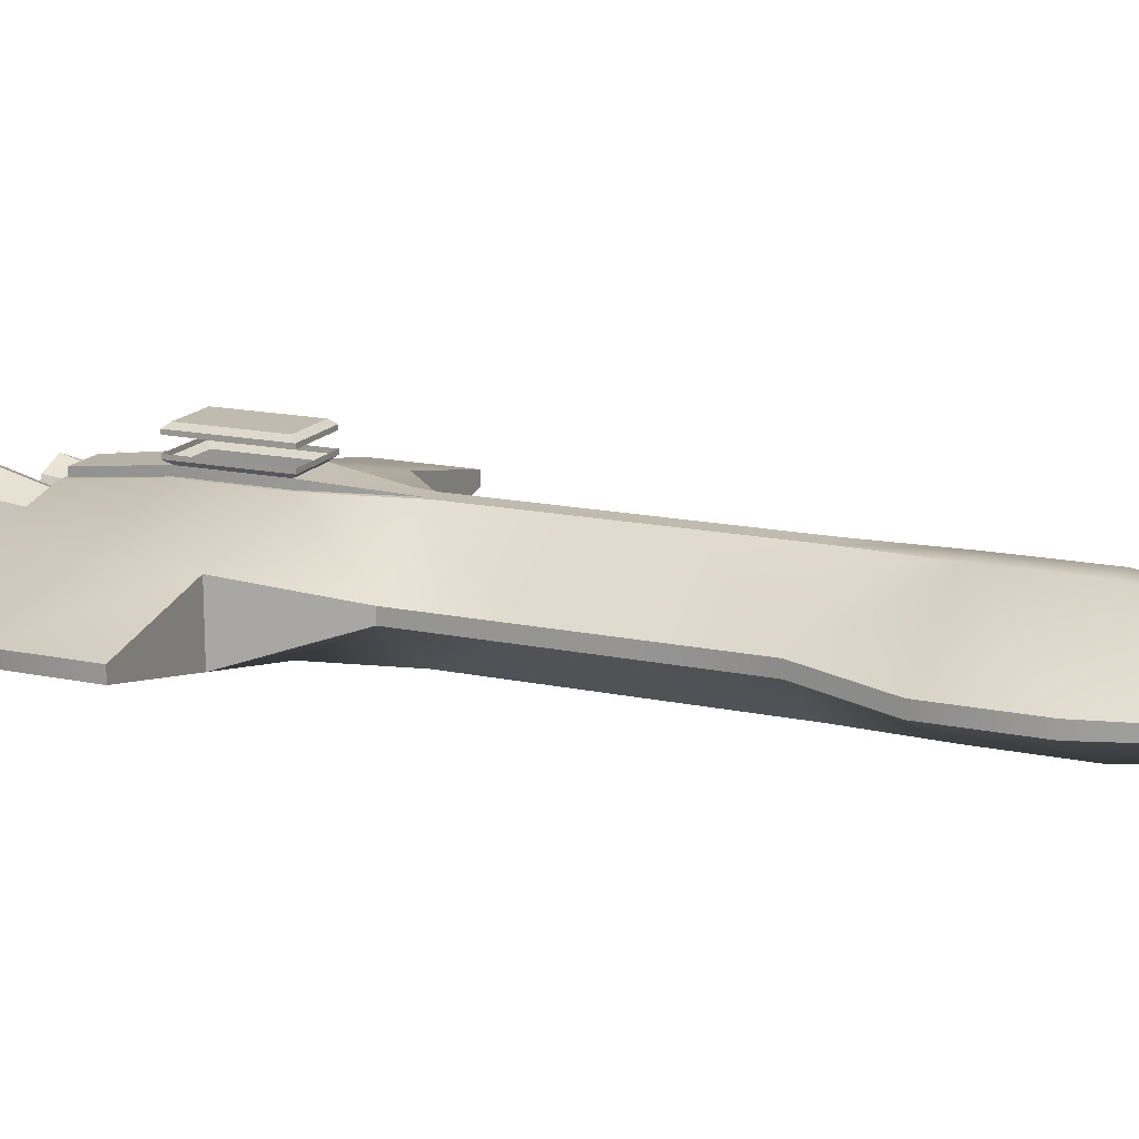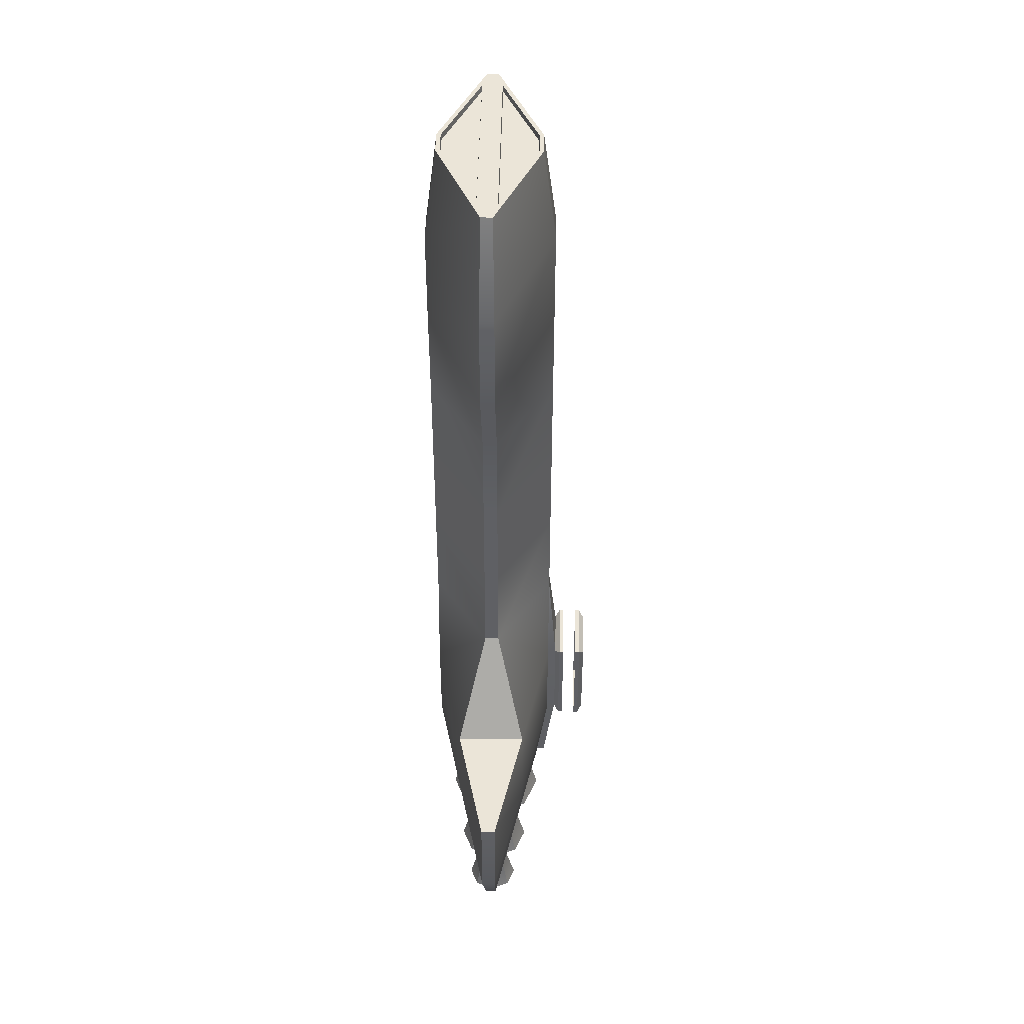
<metadata>
{"format":"obj","ext":"obj","renderer":"f3d","projection":"perspective","resolution":1024,"background":"white","views":[{"elev":15.9,"azim":-66.2,"up":"+Y"},{"elev":45.7,"azim":91.1,"up":"+Z"}]}
</metadata>
<code>
o Cube
v -0.2889 -0.007243 -0.202
v -0.2889 0.007243 -0.202
v 0.03259 -0.06419 -0.202
v -0.03259 -0.06419 -0.202
v -0.03259 0.06419 -0.202
v 0.02742 0.06419 -0.2026
v 0.2889 0.007243 -0.202
v 0.2889 -0.007243 -0.202
v 0.09628 0.007243 -0.101
v 0.09628 -0.007243 -0.101
v 0.006683 0.06419 -0.1062
v -0.006683 0.06419 -0.1062
v -0.09628 -0.007243 -0.101
v -0.09628 0.007243 -0.101
v -0.01086 -0.06419 -0.101
v 0.01086 -0.06419 -0.101
v -0.03259 -0.06419 -0.3031
v -0.2889 -0.007243 -0.3031
v 0.2889 0.007243 -0.3031
v 0.02742 0.06421 -0.3029
v 0.03259 -0.06419 -0.3031
v 0.2889 -0.007243 -0.3031
v -0.2889 0.007243 -0.3031
v -0.03259 0.06419 -0.3031
v 0.09628 0.007243 0
v 0.09628 -0.007243 0
v -0.01086 0.06419 0
v 0.01086 0.06419 0
v 0.01086 -0.06419 0
v -0.01086 -0.06419 0
v -0.09628 -0.007243 0
v -0.09628 0.007243 0
v -0.02608 -0.05135 -0.4041
v -0.2311 -0.005794 -0.4041
v 0.2311 0.005794 -0.4041
v 0.02122 0.052 -0.3989
v 0.02608 -0.05135 -0.4041
v 0.2311 -0.005794 -0.4041
v -0.2311 0.005794 -0.4041
v -0.02122 0.052 -0.3989
v -0.1444 -0.007243 0.3031
v -0.1444 0.007243 0.3031
v 0.0163 -0.06419 0.3031
v -0.0163 -0.06419 0.3031
v -0.0163 0.06419 0.3031
v 0.0163 0.06419 0.3031
v 0.1444 0.007243 0.3031
v 0.1444 -0.007243 0.3031
v 0.09628 0.007243 0.202
v 0.09628 -0.007243 0.202
v 0.01086 0.06419 0.202
v -0.01086 0.06419 0.202
v -0.09628 -0.007243 0.202
v -0.09628 0.007243 0.202
v -0.01086 -0.06419 0.202
v 0.01086 -0.06419 0.202
v -0.0163 -0.06419 0.4041
v -0.1444 -0.007243 0.4041
v 0.1444 0.007243 0.4041
v 0.0163 0.06419 0.4041
v 0.0163 -0.06419 0.4041
v 0.1444 -0.007243 0.4041
v -0.1444 0.007243 0.4041
v -0.0163 0.06419 0.4041
v 0.09628 0.007243 0.101
v 0.09628 -0.007243 0.101
v -0.01086 0.06419 0.101
v 0.01086 0.06419 0.101
v 0.01086 -0.06419 0.101
v -0.01086 -0.06419 0.101
v -0.09628 -0.007243 0.101
v -0.09628 0.007243 0.101
v -0.01215 -0.04715 0.5051
v -0.09575 -0.009994 0.5051
v 0.09575 0.009994 0.5051
v 0.01215 0.04715 0.5051
v 0.01215 -0.04715 0.5051
v 0.09575 -0.009994 0.5051
v -0.09575 0.009994 0.5051
v -0.01215 0.04715 0.5051
v 0.1607 0.03572 -0.202
v -0.1607 0.03572 -0.202
v 0.1607 0.03572 -0.3031
v -0.1607 0.03572 -0.3031
v 0.1286 0.02857 -0.4041
v -0.1286 0.02857 -0.4041
v -0.1607 -0.03572 -0.202
v 0.1607 -0.03572 -0.202
v -0.1607 -0.03572 -0.3031
v 0.1607 -0.03572 -0.3031
v -0.1286 -0.02857 -0.4041
v 0.1286 -0.02857 -0.4041
v -0.01304 -0.05135 0.5051
v -0.1155 -0.005794 0.5051
v 0.1155 0.005794 0.5051
v 0.01304 0.05135 0.5051
v 0.01304 -0.05135 0.5051
v 0.1155 -0.005794 0.5051
v -0.01304 0.05135 0.5051
v -0.1155 0.005794 0.5051
v -0.01188 -0.04674 0.4994
v -0.09362 -0.01041 0.4994
v 0.09362 0.01041 0.4994
v 0.01188 0.04674 0.4994
v 0.01188 -0.04674 0.4994
v 0.09362 -0.01041 0.4994
v -0.01188 0.04674 0.4994
v -0.09362 0.01041 0.4994
v 0.1607 -0.007243 -0.202
v 0.1607 0.007243 -0.202
v -0.1607 -0.007243 -0.202
v -0.1607 0.007243 -0.202
v 0.02486 0.02486 -0.4246
v 0.02486 0.02486 -0.3344
v 0.03516 -0 -0.4246
v 0.03516 -0 -0.3344
v 0.02486 -0.02486 -0.4246
v 0.02486 -0.02486 -0.3344
v -0.02486 -0.02486 -0.4246
v -0.02486 -0.02486 -0.3344
v -0.03516 -0 -0.4246
v -0.03516 -0 -0.3344
v -0.02486 0.02486 -0.4246
v -0.02486 0.02486 -0.3344
v 0.02046 0.02046 -0.4221
v 0.02893 -0 -0.4221
v 0.02046 -0.02046 -0.4221
v -0.02046 -0.02046 -0.4221
v -0.02893 -0 -0.4221
v -0.02046 0.02046 -0.4221
v 0.03729 0.03729 -0.4949
v 0.03729 -0.03729 -0.4949
v -0.03729 -0.03729 -0.4949
v -0.03729 0.03729 -0.4949
v 0.03434 0.03434 -0.4949
v 0.04856 -0 -0.4949
v 0.03434 -0.03434 -0.4949
v -0.03434 -0.03434 -0.4949
v -0.04856 -0 -0.4949
v -0.03434 0.03434 -0.4949
v 0.09198 0.02554 -0.4289
v 0.09198 0.02554 -0.3634
v 0.11 0.01806 -0.4289
v 0.11 0.01806 -0.3634
v 0.1175 -0 -0.4289
v 0.1175 -0 -0.3634
v 0.11 -0.01806 -0.4289
v 0.11 -0.01806 -0.3634
v 0.09198 -0.02554 -0.4289
v 0.09198 -0.02554 -0.3634
v 0.07393 -0.01806 -0.4289
v 0.07393 -0.01806 -0.3634
v 0.06645 -0 -0.4289
v 0.06645 -0 -0.3634
v 0.07393 0.01806 -0.4289
v 0.07393 0.01806 -0.3634
v 0.09198 0.02101 -0.4271
v 0.1068 0.01486 -0.4271
v 0.113 -0 -0.4271
v 0.1068 -0.01486 -0.4271
v 0.09198 -0.02101 -0.4271
v 0.07713 -0.01486 -0.4271
v 0.07097 -0 -0.4271
v 0.07713 0.01486 -0.4271
v 0.09198 0.0383 -0.48
v 0.1191 0.02709 -0.48
v 0.1303 -0 -0.48
v 0.1191 -0.02709 -0.48
v 0.09198 -0.0383 -0.48
v 0.0649 -0.02709 -0.48
v 0.05368 -0 -0.48
v 0.0649 0.02709 -0.48
v 0.09198 0.03527 -0.48
v 0.1169 0.02494 -0.48
v 0.1273 -0 -0.48
v 0.1169 -0.02494 -0.48
v 0.09198 -0.03527 -0.48
v 0.06704 -0.02494 -0.48
v 0.05671 -0 -0.48
v 0.06704 0.02494 -0.48
v 0.1588 0.01758 -0.4325
v 0.1588 0.01758 -0.3874
v 0.1712 0.01243 -0.4325
v 0.1712 0.01243 -0.3874
v 0.1764 -0 -0.4325
v 0.1764 -0 -0.3874
v 0.1712 -0.01243 -0.4325
v 0.1712 -0.01243 -0.3874
v 0.1588 -0.01758 -0.4325
v 0.1588 -0.01758 -0.3874
v 0.1464 -0.01243 -0.4325
v 0.1464 -0.01243 -0.3874
v 0.1412 -0 -0.4325
v 0.1412 -0 -0.3874
v 0.1464 0.01243 -0.4325
v 0.1464 0.01243 -0.3874
v 0.1588 0.01446 -0.4313
v 0.169 0.01022 -0.4313
v 0.1733 -0 -0.4313
v 0.169 -0.01022 -0.4313
v 0.1588 -0.01446 -0.4313
v 0.1486 -0.01022 -0.4313
v 0.1443 -0 -0.4313
v 0.1486 0.01022 -0.4313
v 0.1588 0.02636 -0.4676
v 0.1774 0.01864 -0.4676
v 0.1852 -0 -0.4676
v 0.1774 -0.01864 -0.4676
v 0.1588 -0.02636 -0.4676
v 0.1402 -0.01864 -0.4676
v 0.1324 -0 -0.4676
v 0.1402 0.01864 -0.4676
v 0.1588 0.02427 -0.4676
v 0.176 0.01716 -0.4676
v 0.1831 -0 -0.4676
v 0.176 -0.01716 -0.4676
v 0.1588 -0.02427 -0.4676
v 0.1416 -0.01716 -0.4676
v 0.1345 -0 -0.4676
v 0.1416 0.01716 -0.4676
v 0 0.03516 -0.4246
v 0 0.03516 -0.3344
v 0 -0.03516 -0.4246
v 0 -0.03516 -0.3344
v 0 0.02893 -0.4221
v 0 -0.02893 -0.4221
v 0 0.05274 -0.4949
v -0.05274 -0 -0.4949
v 0 -0.05274 -0.4949
v 0.05274 -0 -0.4949
v 0 0.04856 -0.4949
v 0 -0.04856 -0.4949
v -0.09198 0.02554 -0.4289
v -0.09198 0.02554 -0.3634
v -0.11 0.01806 -0.4289
v -0.11 0.01806 -0.3634
v -0.1175 -0 -0.4289
v -0.1175 -0 -0.3634
v -0.11 -0.01806 -0.4289
v -0.11 -0.01806 -0.3634
v -0.09198 -0.02554 -0.4289
v -0.09198 -0.02554 -0.3634
v -0.07393 -0.01806 -0.4289
v -0.07393 -0.01806 -0.3634
v -0.06645 -0 -0.4289
v -0.06645 -0 -0.3634
v -0.07393 0.01806 -0.4289
v -0.07393 0.01806 -0.3634
v -0.09198 0.02101 -0.4271
v -0.1068 0.01486 -0.4271
v -0.113 -0 -0.4271
v -0.1068 -0.01486 -0.4271
v -0.09198 -0.02101 -0.4271
v -0.07713 -0.01486 -0.4271
v -0.07097 -0 -0.4271
v -0.07713 0.01486 -0.4271
v -0.09198 0.0383 -0.48
v -0.1191 0.02709 -0.48
v -0.1303 -0 -0.48
v -0.1191 -0.02709 -0.48
v -0.09198 -0.0383 -0.48
v -0.0649 -0.02709 -0.48
v -0.05368 -0 -0.48
v -0.0649 0.02709 -0.48
v -0.09198 0.03527 -0.48
v -0.1169 0.02494 -0.48
v -0.1273 -0 -0.48
v -0.1169 -0.02494 -0.48
v -0.09198 -0.03527 -0.48
v -0.06704 -0.02494 -0.48
v -0.05671 -0 -0.48
v -0.06704 0.02494 -0.48
v -0.1588 0.01758 -0.4325
v -0.1588 0.01758 -0.3874
v -0.1712 0.01243 -0.4325
v -0.1712 0.01243 -0.3874
v -0.1764 -0 -0.4325
v -0.1764 -0 -0.3874
v -0.1712 -0.01243 -0.4325
v -0.1712 -0.01243 -0.3874
v -0.1588 -0.01758 -0.4325
v -0.1588 -0.01758 -0.3874
v -0.1464 -0.01243 -0.4325
v -0.1464 -0.01243 -0.3874
v -0.1412 -0 -0.4325
v -0.1412 -0 -0.3874
v -0.1464 0.01243 -0.4325
v -0.1464 0.01243 -0.3874
v -0.1588 0.01446 -0.4313
v -0.169 0.01022 -0.4313
v -0.1733 -0 -0.4313
v -0.169 -0.01022 -0.4313
v -0.1588 -0.01446 -0.4313
v -0.1486 -0.01022 -0.4313
v -0.1443 -0 -0.4313
v -0.1486 0.01022 -0.4313
v -0.1588 0.02636 -0.4676
v -0.1774 0.01864 -0.4676
v -0.1852 -0 -0.4676
v -0.1774 -0.01864 -0.4676
v -0.1588 -0.02636 -0.4676
v -0.1402 -0.01864 -0.4676
v -0.1324 -0 -0.4676
v -0.1402 0.01864 -0.4676
v -0.1588 0.02427 -0.4676
v -0.176 0.01716 -0.4676
v -0.1831 -0 -0.4676
v -0.176 -0.01716 -0.4676
v -0.1588 -0.02427 -0.4676
v -0.1416 -0.01716 -0.4676
v -0.1345 -0 -0.4676
v -0.1416 0.01716 -0.4676
v -0.01086 0.06419 -0.101
v 0.01086 0.06419 -0.101
v -0.02742 0.06419 -0.2026
v -0.02742 0.06421 -0.3029
v 0.03259 0.06419 -0.202
v 0.03259 0.06419 -0.3031
v 0.02608 0.05135 -0.4041
v -0.02608 0.05135 -0.4041
v 0.02742 0.07299 -0.203
v -0.02742 0.07299 -0.203
v 0.02742 0.07301 -0.3033
v -0.02742 0.07301 -0.3033
v 0.02122 0.06081 -0.3993
v -0.02122 0.06081 -0.3993
v 0.02742 0.1059 -0.203
v -0.02742 0.1059 -0.203
v 0.02742 0.106 -0.3033
v -0.02742 0.106 -0.3033
v 0.0332 0.09662 -0.1968
v 0.0332 0.07784 -0.1968
v -0.0332 0.07784 -0.1968
v -0.0332 0.1011 -0.1968
v -0.0332 0.09663 -0.3094
v -0.0332 0.07786 -0.3094
v 0.0332 0.07786 -0.3094
v 0.0332 0.1011 -0.3094
v 0.0332 0.09663 -0.3094
v 0.0332 0.1011 -0.1968
v 0.0332 0.08231 -0.1968
v 0.0332 0.08233 -0.3094
v -0.0332 0.09662 -0.1968
v -0.0332 0.1011 -0.3094
v -0.0332 0.08233 -0.3094
v -0.0332 0.08231 -0.1968
f 15 13 4
f 5 84 82
f 14 313 5
f 9 317 314
f 15 31 13
f 316 326 40
f 16 4 3
f 10 16 3
f 82 2 112
f 88 8 109
f 13 112 111
f 111 2 1
f 109 7 110
f 24 86 84
f 2 18 1
f 1 89 87
f 316 322 324
f 7 83 81
f 4 21 3
f 3 90 88
f 8 19 7
f 9 28 25
f 10 29 16
f 9 26 10
f 13 32 14
f 313 32 27
f 15 29 30
f 313 28 314
f 19 38 35
f 23 34 18
f 89 34 91
f 40 325 36
f 83 35 85
f 17 37 21
f 21 92 90
f 29 66 69
f 25 68 65
f 28 67 68
f 27 72 67
f 30 69 70
f 31 70 71
f 32 71 72
f 44 41 53
f 55 44 53
f 63 45 42
f 54 45 52
f 49 51 46
f 53 70 55
f 46 52 45
f 44 56 43
f 50 43 56
f 54 42 45
f 50 48 43
f 46 47 49
f 41 54 53
f 47 50 49
f 100 64 63
f 58 42 41
f 44 58 41
f 64 46 45
f 60 47 46
f 43 57 44
f 62 43 48
f 59 48 47
f 65 51 49
f 56 66 50
f 66 49 50
f 72 53 54
f 67 54 52
f 70 56 55
f 68 52 51
f 76 103 75
f 95 62 59
f 94 63 58
f 57 94 58
f 99 60 64
f 60 95 59
f 97 57 61
f 98 61 62
f 26 65 66
f 95 94 98
f 80 108 107
f 318 85 319
f 85 38 92
f 81 318 317
f 84 39 23
f 82 23 2
f 90 38 22
f 17 91 33
f 88 22 8
f 87 17 4
f 13 87 4
f 1 87 111
f 74 93 73
f 75 96 76
f 78 97 98
f 80 96 99
f 73 97 77
f 79 99 100
f 79 95 75
f 74 98 94
f 103 107 108
f 105 102 101
f 75 108 79
f 77 106 105
f 74 106 78
f 80 104 76
f 77 101 73
f 73 102 74
f 10 110 9
f 9 81 317
f 7 81 110
f 10 88 109
f 14 82 112
f 34 86 91
f 86 33 91
f 320 37 33
f 85 37 319
f 222 113 221
f 114 115 113
f 116 117 115
f 118 223 117
f 223 120 119
f 119 122 121
f 122 123 121
f 124 221 123
f 119 229 223
f 127 128 130
f 221 134 123
f 223 132 117
f 123 228 121
f 117 230 115
f 121 133 119
f 115 131 113
f 113 227 221
f 231 131 135
f 135 230 136
f 137 230 132
f 232 132 229
f 232 133 138
f 138 228 139
f 139 134 140
f 231 134 227
f 225 135 125
f 125 136 126
f 127 136 137
f 127 232 226
f 226 138 128
f 128 139 129
f 129 140 130
f 130 231 225
f 142 143 141
f 144 145 143
f 146 147 145
f 148 149 147
f 150 151 149
f 152 153 151
f 154 155 153
f 156 141 155
f 151 169 149
f 160 162 164
f 141 172 155
f 149 168 147
f 155 171 153
f 147 167 145
f 153 170 151
f 145 166 143
f 143 165 141
f 173 166 174
f 174 167 175
f 176 167 168
f 176 169 177
f 177 170 178
f 178 171 179
f 179 172 180
f 180 165 173
f 157 174 158
f 158 175 159
f 159 176 160
f 160 177 161
f 161 178 162
f 163 178 179
f 163 180 164
f 164 173 157
f 182 183 181
f 184 185 183
f 186 187 185
f 188 189 187
f 190 191 189
f 192 193 191
f 194 195 193
f 196 181 195
f 191 209 189
f 200 202 204
f 181 212 195
f 189 208 187
f 195 211 193
f 187 207 185
f 193 210 191
f 185 206 183
f 183 205 181
f 213 206 214
f 214 207 215
f 216 207 208
f 216 209 217
f 218 209 210
f 219 210 211
f 219 212 220
f 220 205 213
f 197 214 198
f 199 214 215
f 200 215 216
f 200 217 201
f 202 217 218
f 202 219 203
f 204 219 220
f 197 220 213
f 235 234 233
f 237 236 235
f 239 238 237
f 241 240 239
f 243 242 241
f 245 244 243
f 247 246 245
f 233 248 247
f 261 243 241
f 254 251 250
f 264 233 247
f 260 241 239
f 263 247 245
f 259 239 237
f 262 245 243
f 235 259 237
f 257 235 233
f 258 265 266
f 259 266 267
f 268 259 267
f 261 268 269
f 270 261 269
f 271 262 270
f 264 271 272
f 257 272 265
f 250 265 249
f 251 266 250
f 252 267 251
f 253 268 252
f 270 253 254
f 255 270 254
f 272 255 256
f 265 256 249
f 275 274 273
f 277 276 275
f 279 278 277
f 281 280 279
f 283 282 281
f 285 284 283
f 287 286 285
f 273 288 287
f 301 283 281
f 294 291 290
f 304 273 287
f 300 281 279
f 303 287 285
f 299 279 277
f 302 285 283
f 298 277 275
f 297 275 273
f 298 305 306
f 299 306 307
f 308 299 307
f 309 300 308
f 310 301 309
f 311 302 310
f 304 311 312
f 297 312 305
f 306 289 290
f 307 290 291
f 308 291 292
f 309 292 293
f 310 293 294
f 311 294 295
f 312 295 296
f 305 296 289
f 11 313 314
f 315 24 5
f 6 318 20
f 12 5 313
f 11 317 6
f 36 320 40
f 40 24 316
f 36 318 319
f 323 332 321
f 324 325 326
f 20 321 6
f 20 325 323
f 315 12 322
f 11 6 321
f 11 322 12
f 327 330 328
f 324 337 323
f 344 329 338
f 321 333 322
f 324 333 336
f 344 328 330
f 340 328 334
f 338 327 340
f 339 340 331
f 341 337 342
f 335 334 344
f 346 336 333
f 335 338 339
f 342 336 345
f 331 334 343
f 346 332 341
f 5 24 84
f 15 30 31
f 316 324 326
f 16 15 4
f 13 14 112
f 111 112 2
f 109 8 7
f 24 320 86
f 2 23 18
f 1 18 89
f 316 315 322
f 7 19 83
f 4 17 21
f 3 21 90
f 8 22 19
f 9 314 28
f 10 26 29
f 9 25 26
f 13 31 32
f 313 14 32
f 15 16 29
f 313 27 28
f 19 22 38
f 23 39 34
f 89 18 34
f 40 326 325
f 83 19 35
f 17 33 37
f 21 37 92
f 29 26 66
f 25 28 68
f 28 27 67
f 27 32 72
f 30 29 69
f 31 30 70
f 32 31 71
f 63 64 45
f 53 71 70
f 46 51 52
f 44 55 56
f 41 42 54
f 47 48 50
f 100 99 64
f 58 63 42
f 44 57 58
f 64 60 46
f 60 59 47
f 43 61 57
f 62 61 43
f 59 62 48
f 65 68 51
f 56 69 66
f 66 65 49
f 72 71 53
f 67 72 54
f 70 69 56
f 68 67 52
f 76 104 103
f 95 98 62
f 94 100 63
f 57 93 94
f 99 96 60
f 60 96 95
f 97 93 57
f 98 97 61
f 26 25 65
f 95 100 94
f 80 79 108
f 318 83 85
f 85 35 38
f 81 83 318
f 84 86 39
f 82 84 23
f 90 92 38
f 17 89 91
f 88 90 22
f 87 89 17
f 13 111 87
f 74 94 93
f 75 95 96
f 78 77 97
f 80 76 96
f 73 93 97
f 79 80 99
f 79 100 95
f 74 78 98
f 103 104 107
f 105 106 102
f 75 103 108
f 77 78 106
f 74 102 106
f 80 107 104
f 77 105 101
f 73 101 102
f 10 109 110
f 9 110 81
f 10 3 88
f 14 5 82
f 34 39 86
f 86 320 33
f 320 319 37
f 85 92 37
f 222 114 113
f 114 116 115
f 116 118 117
f 118 224 223
f 223 224 120
f 119 120 122
f 122 124 123
f 124 222 221
f 119 133 229
f 130 225 125
f 125 126 130
f 127 226 128
f 128 129 130
f 130 126 127
f 221 227 134
f 223 229 132
f 123 134 228
f 117 132 230
f 121 228 133
f 115 230 131
f 113 131 227
f 231 227 131
f 135 131 230
f 137 136 230
f 232 137 132
f 232 229 133
f 138 133 228
f 139 228 134
f 231 140 134
f 225 231 135
f 125 135 136
f 127 126 136
f 127 137 232
f 226 232 138
f 128 138 139
f 129 139 140
f 130 140 231
f 142 144 143
f 144 146 145
f 146 148 147
f 148 150 149
f 150 152 151
f 152 154 153
f 154 156 155
f 156 142 141
f 151 170 169
f 164 157 160
f 158 159 160
f 160 161 162
f 162 163 164
f 157 158 160
f 141 165 172
f 149 169 168
f 155 172 171
f 147 168 167
f 153 171 170
f 145 167 166
f 143 166 165
f 173 165 166
f 174 166 167
f 176 175 167
f 176 168 169
f 177 169 170
f 178 170 171
f 179 171 172
f 180 172 165
f 157 173 174
f 158 174 175
f 159 175 176
f 160 176 177
f 161 177 178
f 163 162 178
f 163 179 180
f 164 180 173
f 182 184 183
f 184 186 185
f 186 188 187
f 188 190 189
f 190 192 191
f 192 194 193
f 194 196 195
f 196 182 181
f 191 210 209
f 204 197 198
f 198 199 204
f 200 201 202
f 202 203 204
f 204 199 200
f 181 205 212
f 189 209 208
f 195 212 211
f 187 208 207
f 193 211 210
f 185 207 206
f 183 206 205
f 213 205 206
f 214 206 207
f 216 215 207
f 216 208 209
f 218 217 209
f 219 218 210
f 219 211 212
f 220 212 205
f 197 213 214
f 199 198 214
f 200 199 215
f 200 216 217
f 202 201 217
f 202 218 219
f 204 203 219
f 197 204 220
f 235 236 234
f 237 238 236
f 239 240 238
f 241 242 240
f 243 244 242
f 245 246 244
f 247 248 246
f 233 234 248
f 261 262 243
f 250 249 256
f 256 255 250
f 254 253 252
f 252 251 254
f 250 255 254
f 264 257 233
f 260 261 241
f 263 264 247
f 259 260 239
f 262 263 245
f 235 258 259
f 257 258 235
f 258 257 265
f 259 258 266
f 268 260 259
f 261 260 268
f 270 262 261
f 271 263 262
f 264 263 271
f 257 264 272
f 250 266 265
f 251 267 266
f 252 268 267
f 253 269 268
f 270 269 253
f 255 271 270
f 272 271 255
f 265 272 256
f 275 276 274
f 277 278 276
f 279 280 278
f 281 282 280
f 283 284 282
f 285 286 284
f 287 288 286
f 273 274 288
f 301 302 283
f 290 289 294
f 296 295 294
f 294 293 292
f 292 291 294
f 289 296 294
f 304 297 273
f 300 301 281
f 303 304 287
f 299 300 279
f 302 303 285
f 298 299 277
f 297 298 275
f 298 297 305
f 299 298 306
f 308 300 299
f 309 301 300
f 310 302 301
f 311 303 302
f 304 303 311
f 297 304 312
f 306 305 289
f 307 306 290
f 308 307 291
f 309 308 292
f 310 309 293
f 311 310 294
f 312 311 295
f 305 312 296
f 11 12 313
f 315 316 24
f 6 317 318
f 12 315 5
f 11 314 317
f 36 319 320
f 40 320 24
f 36 20 318
f 323 337 332
f 324 323 325
f 20 323 321
f 20 36 325
f 11 321 322
f 327 329 330
f 324 336 337
f 344 330 329
f 321 332 333
f 324 322 333
f 344 334 328
f 340 327 328
f 338 329 327
f 339 338 340
f 341 332 337
f 335 343 334
f 346 345 336
f 335 344 338
f 342 337 336
f 331 340 334
f 346 333 332

</code>
